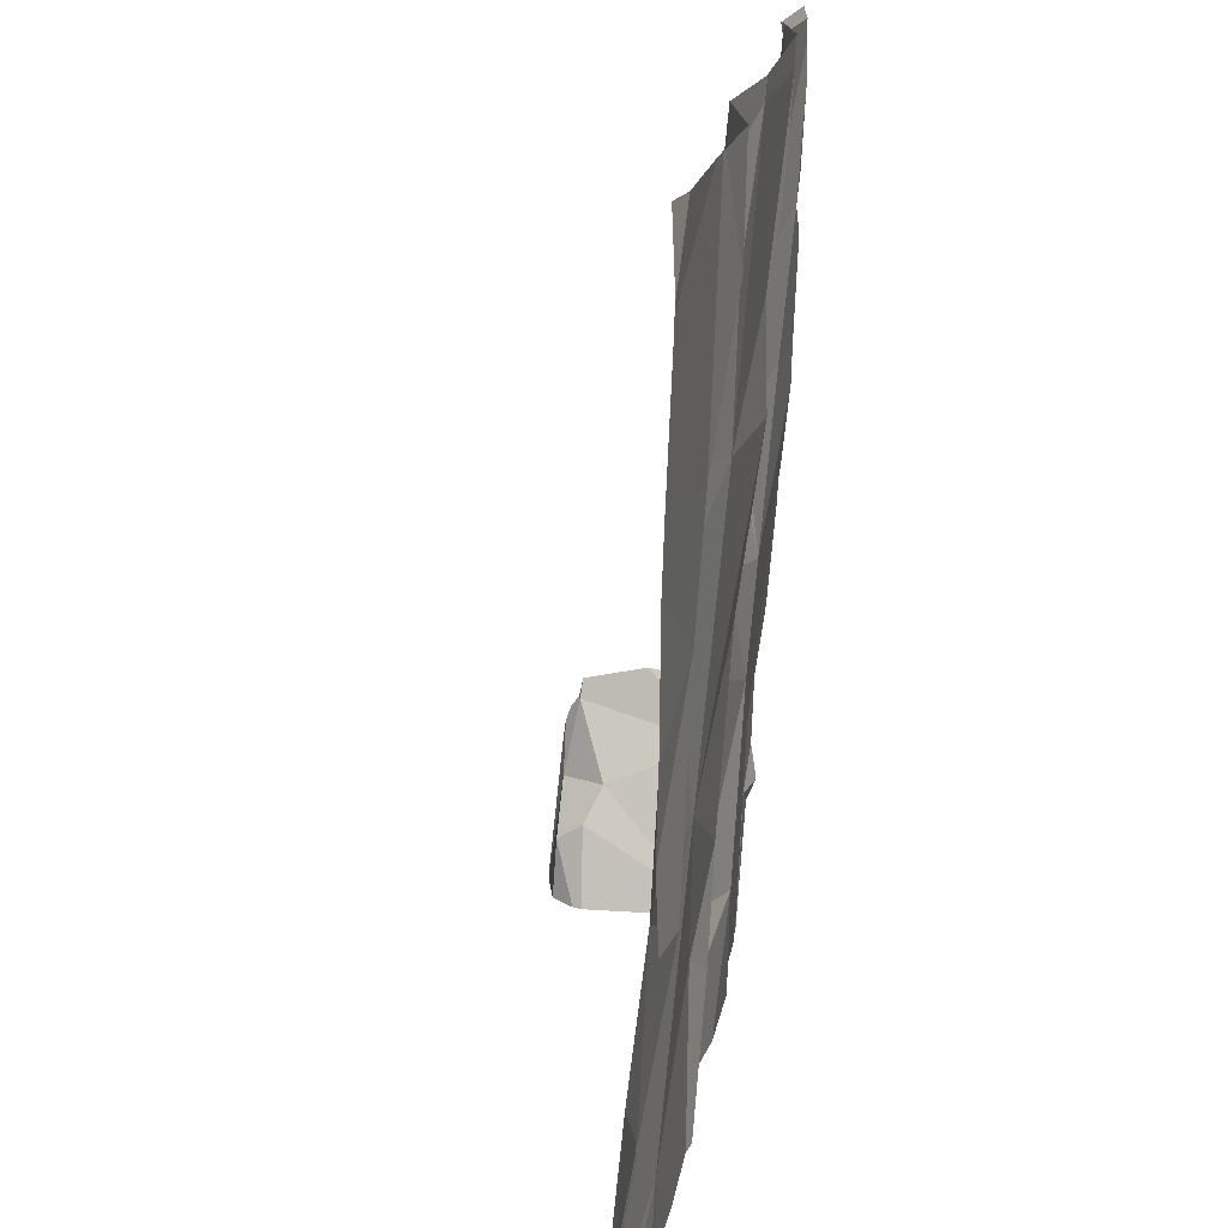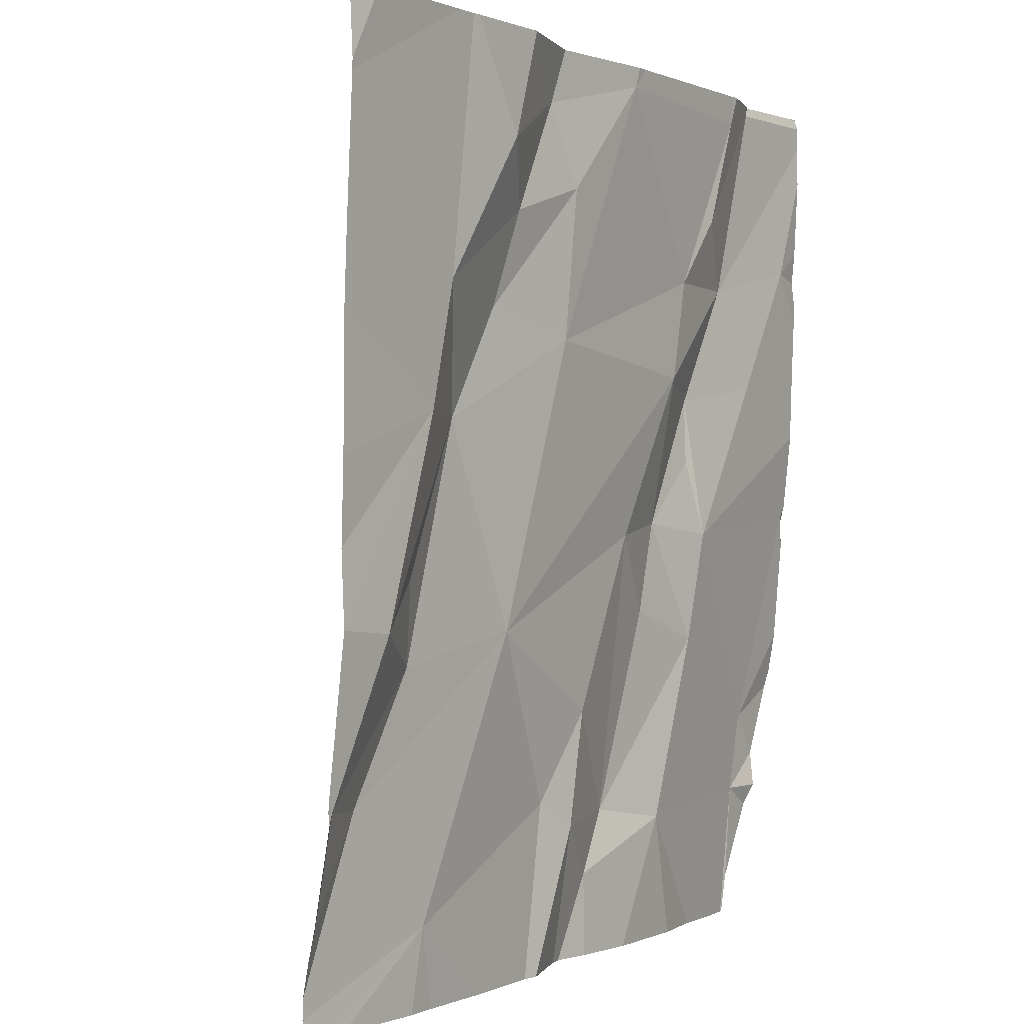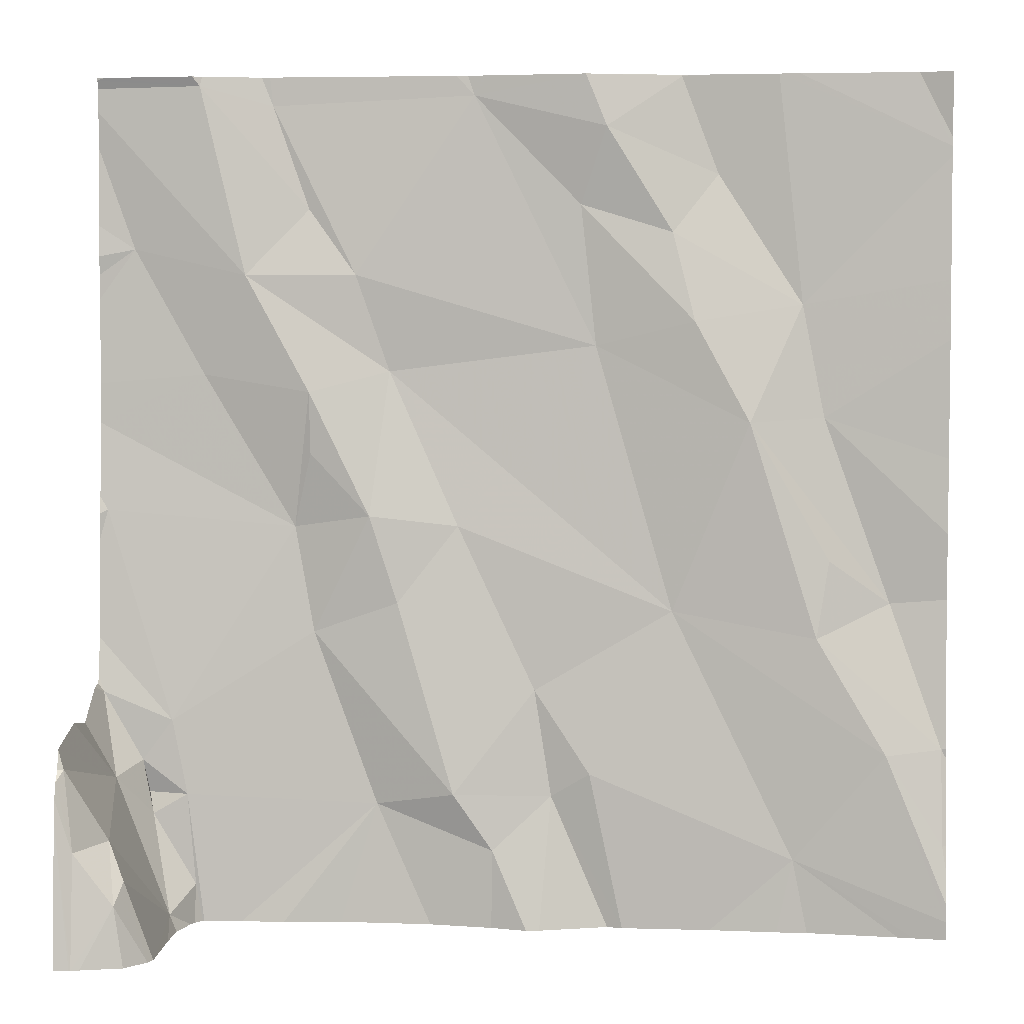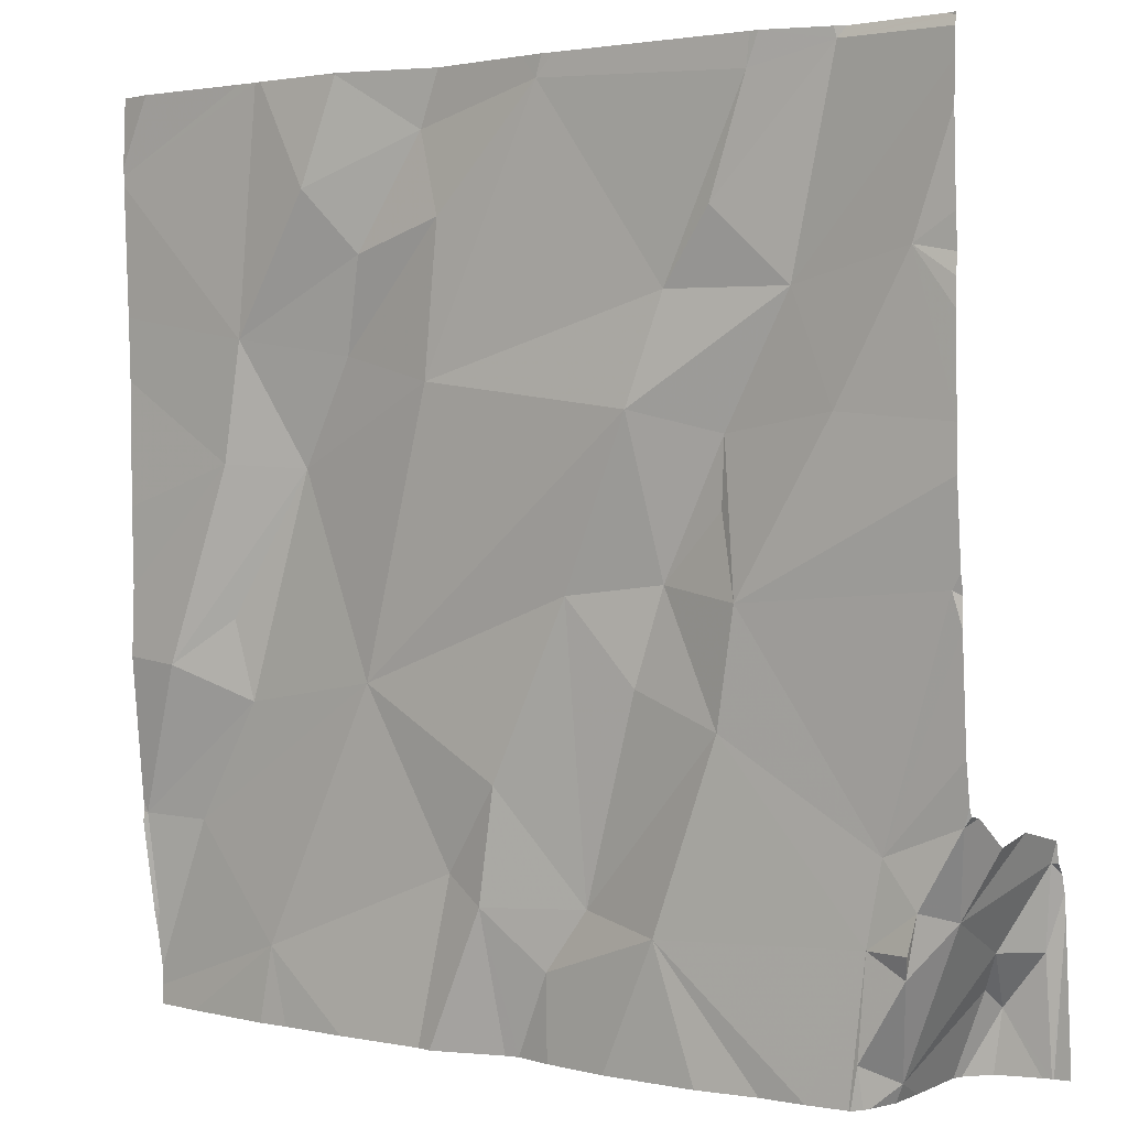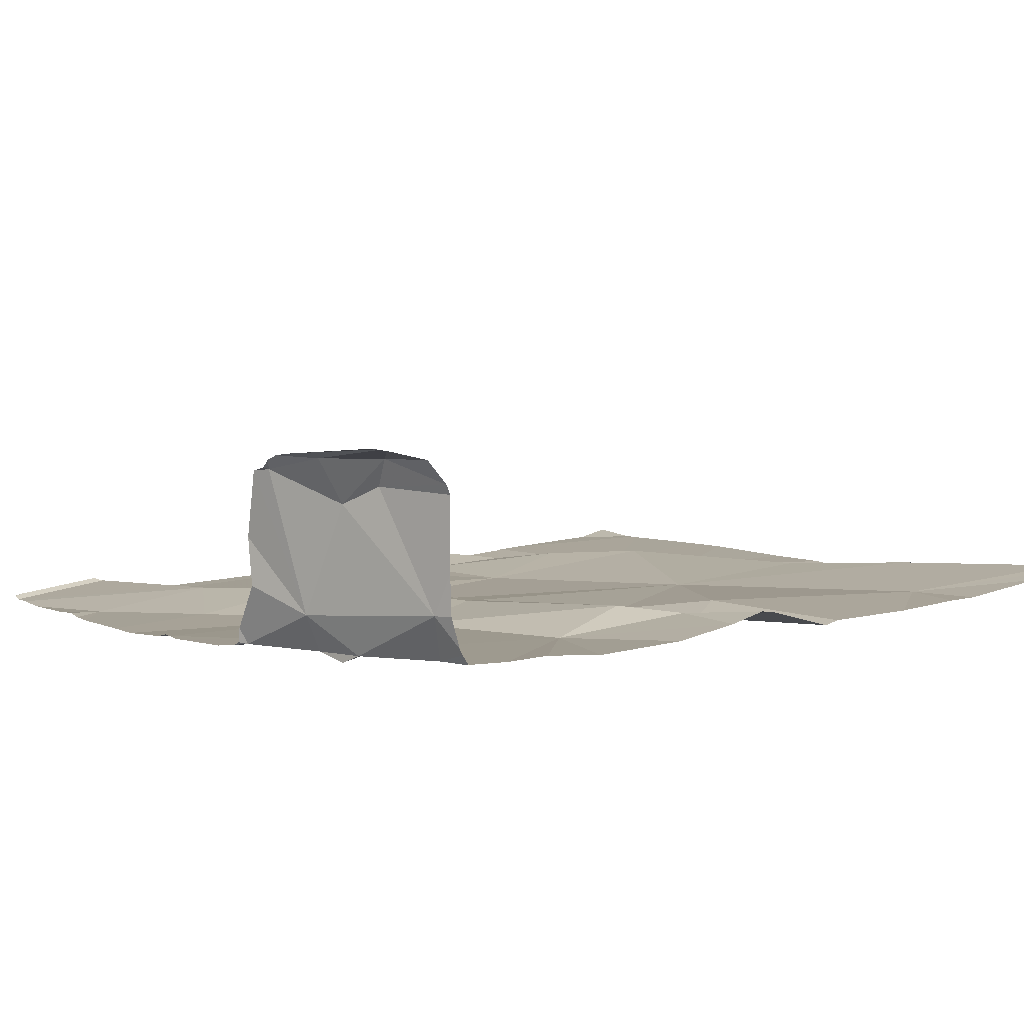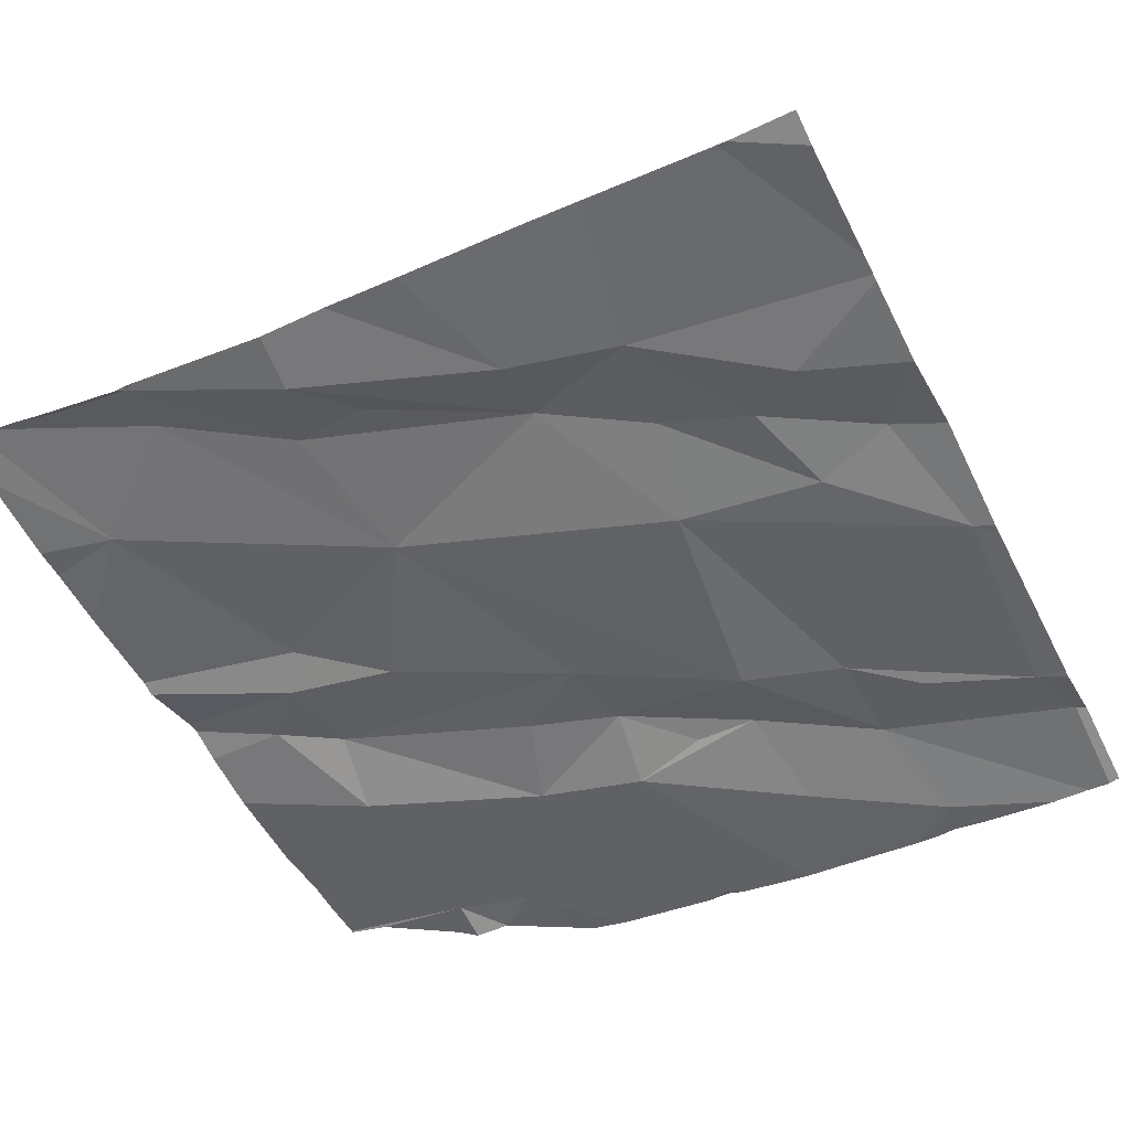
<metadata>
{"format":"obj","ext":"obj","renderer":"f3d","projection":"perspective","resolution":1024,"background":"white","views":[{"elev":19.7,"azim":97.5,"up":"+Y"},{"elev":0.3,"azim":119.4,"up":"+Y"},{"elev":5.0,"azim":3.8,"up":"+Y"},{"elev":2.1,"azim":-146.8,"up":"+Y"},{"elev":6.5,"azim":-32.9,"up":"+Z"},{"elev":-49.8,"azim":116.5,"up":"+Z"}]}
</metadata>
<code>
v -139.3 272.9 501
v -139.1 273.7 500.9
v -139.5 273.7 500.9
v -139.1 273.7 500.9
v -138.8 273.7 501
v -139.4 272.9 501
v -139.1 273.7 500.9
v -139.6 273.7 501
v -138.8 273.2 501
v -139.7 273 501.2
v -138.8 273.5 501
v -139.2 273 501
v -138.9 272.9 501
v -138.8 273.4 501
v -139.2 273.7 501
v -139.3 273.7 500.9
v -139.7 272.8 501.2
v -139.7 272.9 501.2
v -139.7 273.7 500.9
v -139.7 272.9 501.2
v -139.6 272.9 501
v -138.8 273.6 501
v -139.7 272.9 501.1
v -139.6 273.7 501
v -139.6 272.8 501
v -139.3 273.7 500.9
v -139.2 272.9 501
v -139.7 272.9 501
v -139.6 272.8 501
v -139.3 272.9 501
v -139.4 273.1 501
v -139.3 273.2 501
v -139.2 273 501
v -138.9 273.7 501
v -138.9 273.5 501
v -139 273.6 500.9
v -139.7 273 501
v -139.5 273.7 500.9
v -138.8 272.9 501
v -139.2 273.6 501
v -139.1 273.6 501
v -139 273.5 501
v -138.8 272.8 501
v -138.8 273 501
v -139.5 273.3 501
v -139.5 273.2 501
v -139.5 273.4 501
v -139.4 273.2 501
v -138.8 273 501
v -138.8 272.8 501
v -138.8 273.7 501
v -139.3 273.7 500.9
v -139.1 273.7 501
v -138.8 273.7 501
v -138.8 273 501
v -139.7 273.2 501
v -139.7 273 501
v -139.6 273 501
v -139.7 273 501
v -139.5 273.1 501
v -139.1 273.1 501
v -139 273.3 501
v -138.9 273.1 501
v -139.4 273.5 501
v -139.4 273.4 500.9
v -139.6 273.5 501
v -138.8 272.9 501
v -139.2 273.4 501
v -139.5 273.7 500.9
v -139.7 273.5 500.9
v -139 273.7 500.9
v -139.6 273.4 501
v -138.8 273 501
v -139.1 273.7 500.9
v -139.5 273.6 500.9
v -139.6 273.7 501
v -139.7 272.9 501
v -139.3 272.8 501
v -139.2 272.8 501
v -138.8 272.9 501
v -139.3 273.7 500.9
v -139.5 272.8 501
v -138.8 273 501
v -138.8 273.1 501
v -138.9 273.2 501
v -139.6 272.8 501
v -139 272.8 501
v -139.4 272.8 501
v -139.1 272.8 501
v -139.7 272.8 501.2
v -138.9 273.4 501
v -139.7 273 501.2
v -139.7 273 501.2
v -139 273.7 501
v -139.7 272.9 501.2
v -139.7 273 501.2
v -139.7 273 501.2
v -139.7 273 501.1
v -139.7 273.2 501
v -139.7 273.3 501
v -139.7 273 501
v -139.7 273 501
v -139.7 273.1 501
v -139.7 273.1 501
v -139.7 273.2 501
v -139.7 273.7 500.9
v -139.7 273.5 500.9
v -139.7 273.5 500.9
v -139.7 273.1 501
v -139.7 273.6 500.9
v -139.7 273.7 500.9
v -139.7 273.3 500.9
v -139.7 273.3 501
v -139.7 273.4 500.9
v -139.7 273.7 500.9
v -139.7 273.7 500.9
v -139.7 273.5 500.9
v -138.8 273.3 501
v -138.8 273.2 501
v -139.7 272.8 501.2
v -139.6 272.8 501.2
v -139.6 272.8 501.2
v -139.6 272.8 501.2
v -139.6 272.8 501
v -139.6 272.8 501
v -139.6 272.8 501
v -139.1 272.8 501
v -139.2 272.8 501
v -139.6 272.8 501
v -139 272.8 501
v -139.6 272.8 501
v -138.9 272.8 501
v -139.3 272.8 501
v -139.6 272.8 501.1
v -138.8 272.8 501
v -139.7 272.8 501.2
v -139.7 272.8 501.2
v -138.8 272.8 501
v -138.8 272.8 501
v -138.8 273.7 501
v -138.8 273.7 501
v -139.7 273.7 500.9
f 126 25 134
f 87 12 89
f 17 18 90
f 20 17 122
f 86 21 124
f 17 20 23
f 142 106 19
f 89 27 127
f 21 28 29
f 141 54 140
f 27 30 1
f 32 31 30
f 27 12 33
f 28 25 29
f 29 25 125
f 71 35 94
f 28 37 25
f 37 23 25
f 78 6 133
f 27 1 79
f 24 76 38
f 41 40 42
f 25 20 123
f 25 23 20
f 46 45 47
f 23 37 10
f 23 18 17
f 46 48 45
f 23 10 18
f 18 10 96
f 52 53 15
f 93 37 98
f 95 18 97
f 125 25 126
f 37 57 101
f 59 58 57
f 37 59 57
f 21 60 58
f 124 21 29
f 16 52 26
f 62 61 63
f 65 64 66
f 30 31 60
f 40 68 42
f 119 91 9
f 41 35 36
f 52 40 53
f 41 42 35
f 123 20 122
f 30 6 1
f 58 56 105
f 62 42 68
f 65 61 68
f 47 66 72
f 61 13 73
f 64 75 66
f 19 76 8
f 64 65 68
f 56 46 112
f 112 72 114
f 103 58 109
f 37 28 59
f 65 47 48
f 65 32 61
f 32 48 31
f 74 36 71
f 15 74 2
f 40 41 53
f 36 74 53
f 35 42 62
f 41 36 53
f 76 69 38
f 64 68 52
f 62 68 61
f 64 52 69
f 47 45 48
f 61 32 33
f 6 30 60
f 27 33 30
f 30 33 32
f 12 13 61
f 12 61 33
f 48 46 60
f 60 31 48
f 124 29 131
f 21 58 59
f 77 21 59
f 28 21 77
f 60 46 58
f 66 75 76
f 66 76 111
f 75 69 76
f 77 59 28
f 46 56 58
f 3 52 16
f 66 70 72
f 70 66 115
f 118 91 119
f 7 74 71
f 8 76 24
f 69 75 64
f 6 60 21
f 47 65 66
f 122 17 121
f 48 32 65
f 47 72 46
f 40 52 68
f 114 70 117
f 4 74 7
f 80 83 73
f 83 80 67
f 63 83 84
f 73 83 63
f 39 73 43
f 63 85 62
f 63 61 73
f 121 17 120
f 84 83 55
f 84 85 63
f 73 13 50
f 120 17 90
f 62 91 35
f 51 35 22
f 90 18 95
f 2 74 4
f 62 85 84
f 91 62 84
f 11 91 14
f 89 12 27
f 91 84 9
f 92 10 93
f 14 91 118
f 11 35 91
f 93 10 37
f 26 52 81
f 90 95 136
f 34 51 5
f 96 10 92
f 97 18 96
f 22 35 11
f 87 13 12
f 98 37 102
f 99 56 100
f 9 84 55
f 49 83 44
f 100 56 113
f 101 57 104
f 102 37 101
f 88 6 82
f 55 83 49
f 103 57 58
f 104 57 103
f 86 6 21
f 105 56 99
f 5 54 141
f 94 51 34
f 5 51 54
f 43 73 50
f 107 70 110
f 108 70 107
f 109 58 105
f 82 6 86
f 44 83 67
f 110 70 116
f 111 76 106
f 78 1 6
f 138 13 139
f 112 46 72
f 113 56 112
f 39 80 73
f 114 72 70
f 115 66 111
f 38 69 3
f 116 70 115
f 79 1 78
f 117 70 108
f 67 80 39
f 3 69 52
f 127 27 128
f 128 27 79
f 129 29 125
f 19 106 76
f 130 13 87
f 131 29 129
f 132 13 130
f 81 52 15
f 15 53 74
f 133 6 88
f 134 25 123
f 94 35 51
f 135 13 132
f 136 95 137
f 138 50 13
f 139 13 135
f 71 36 35

</code>
